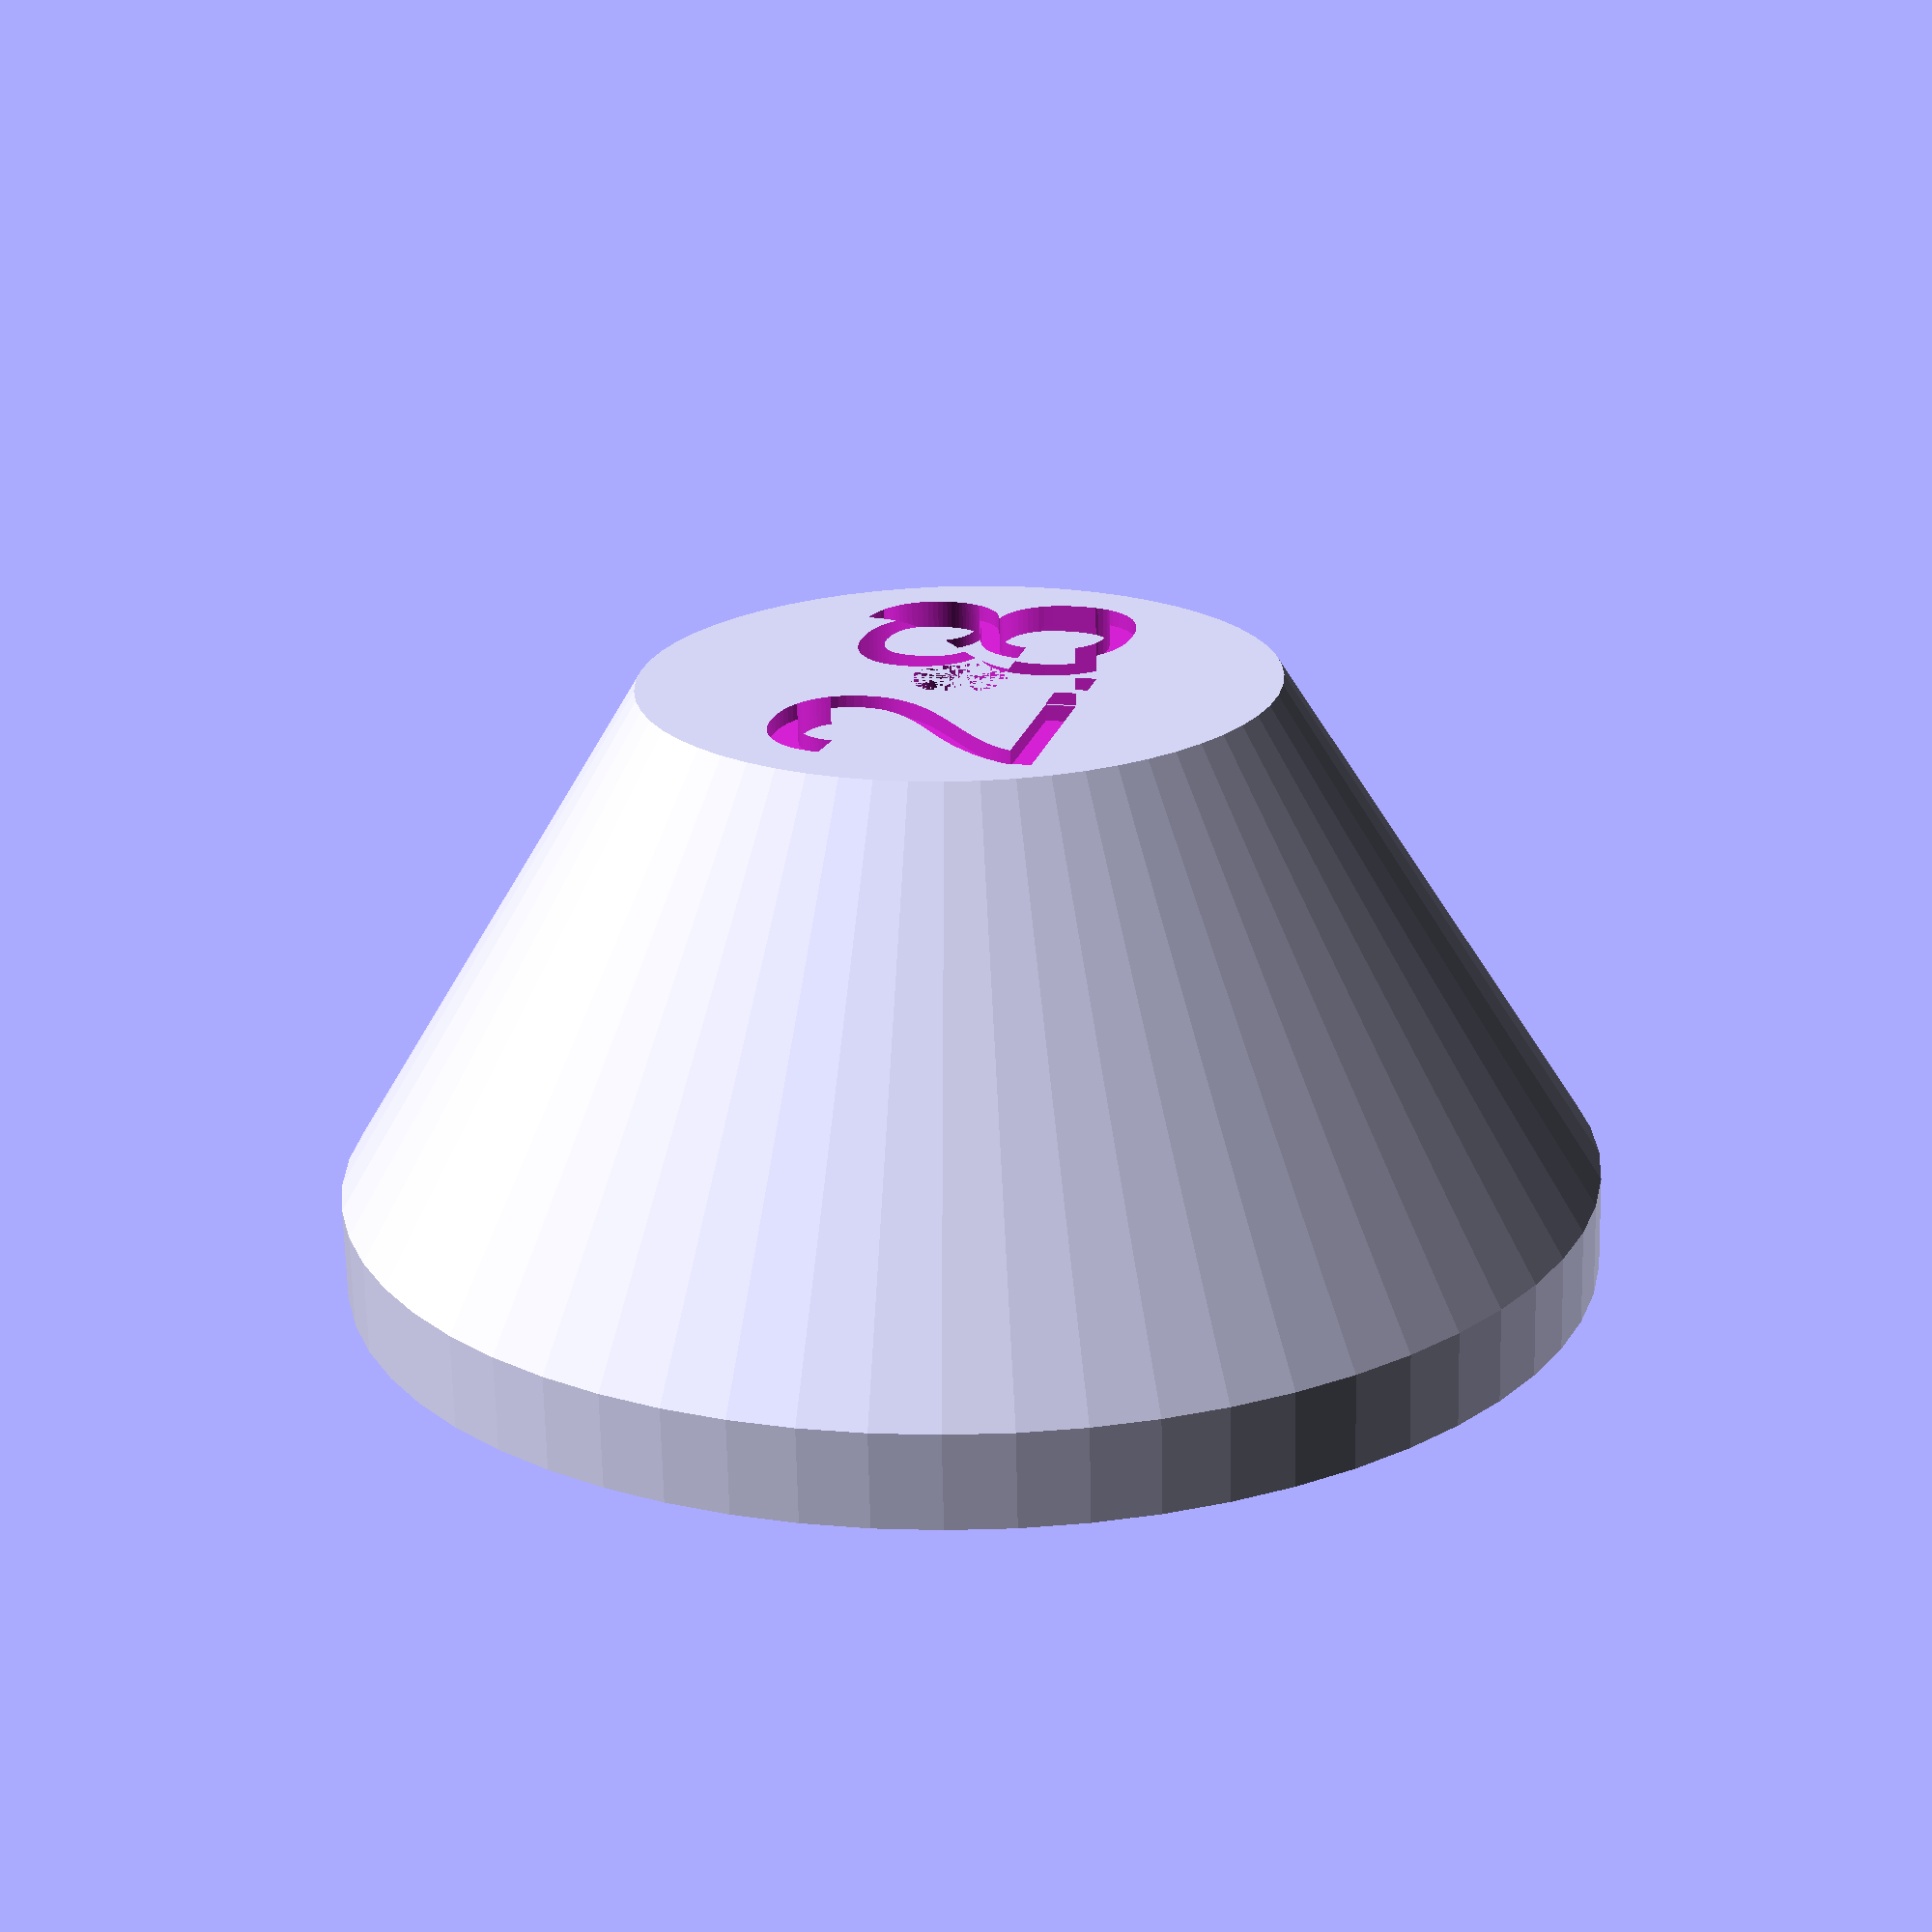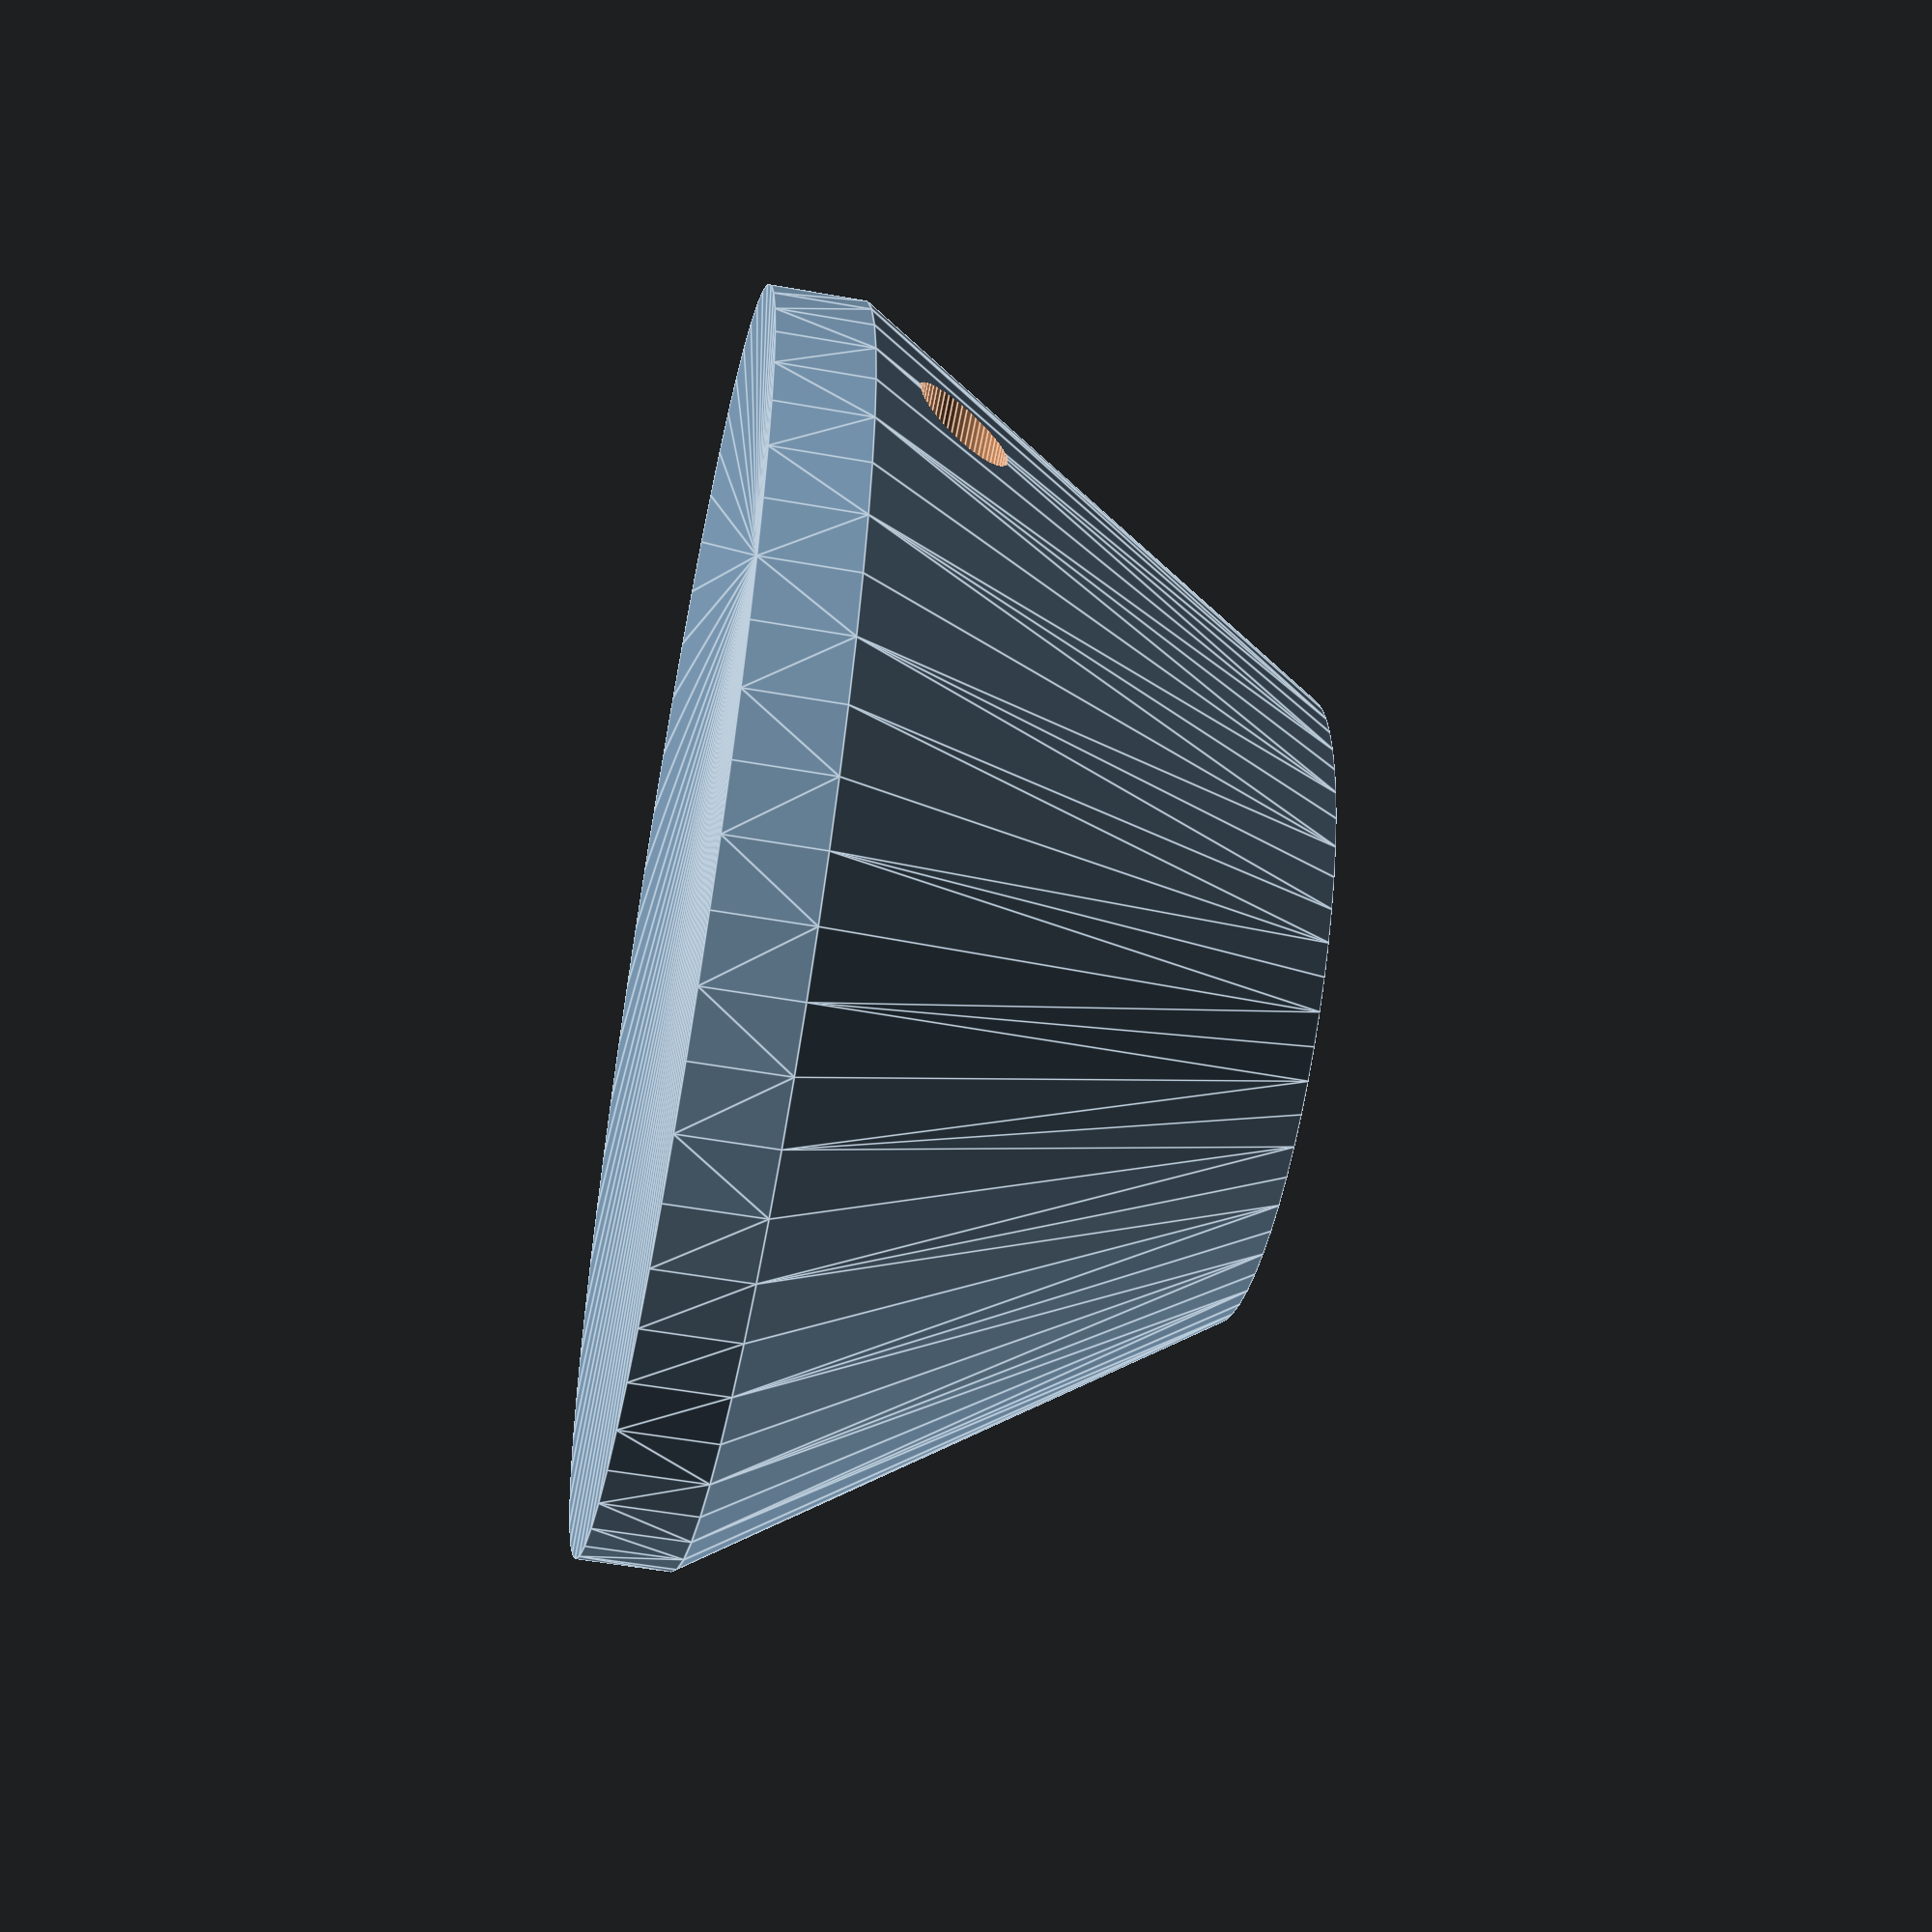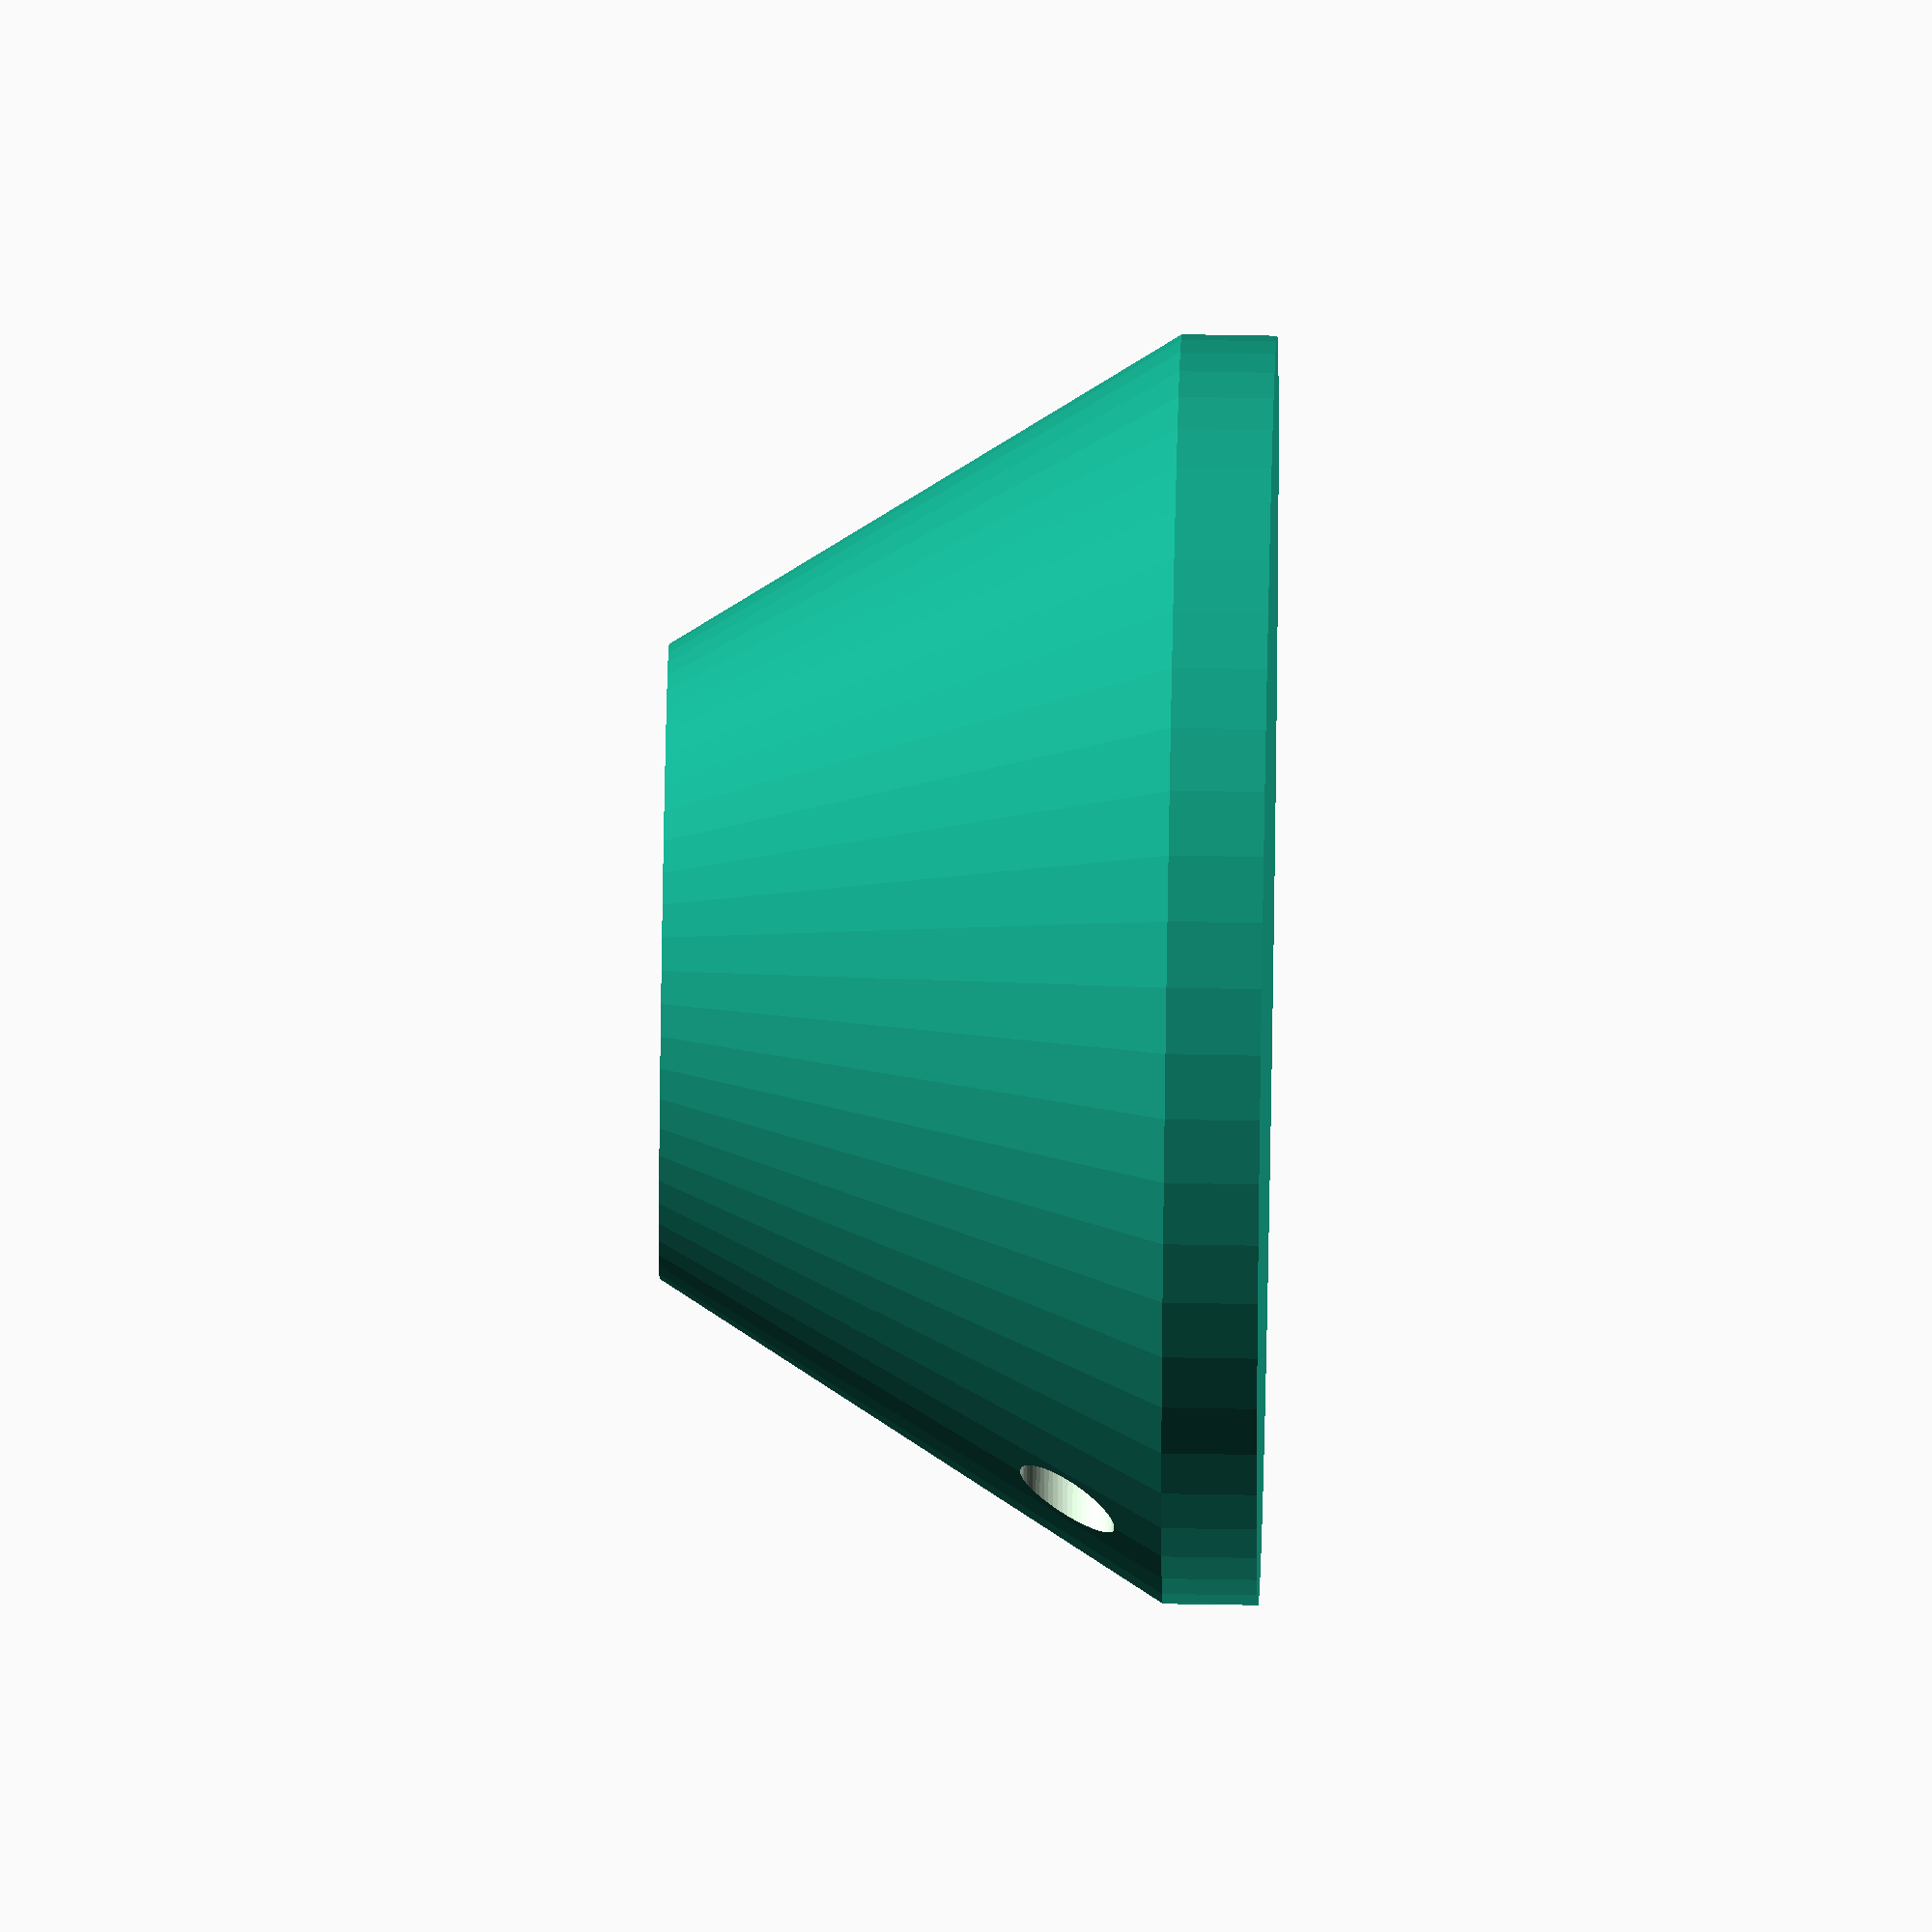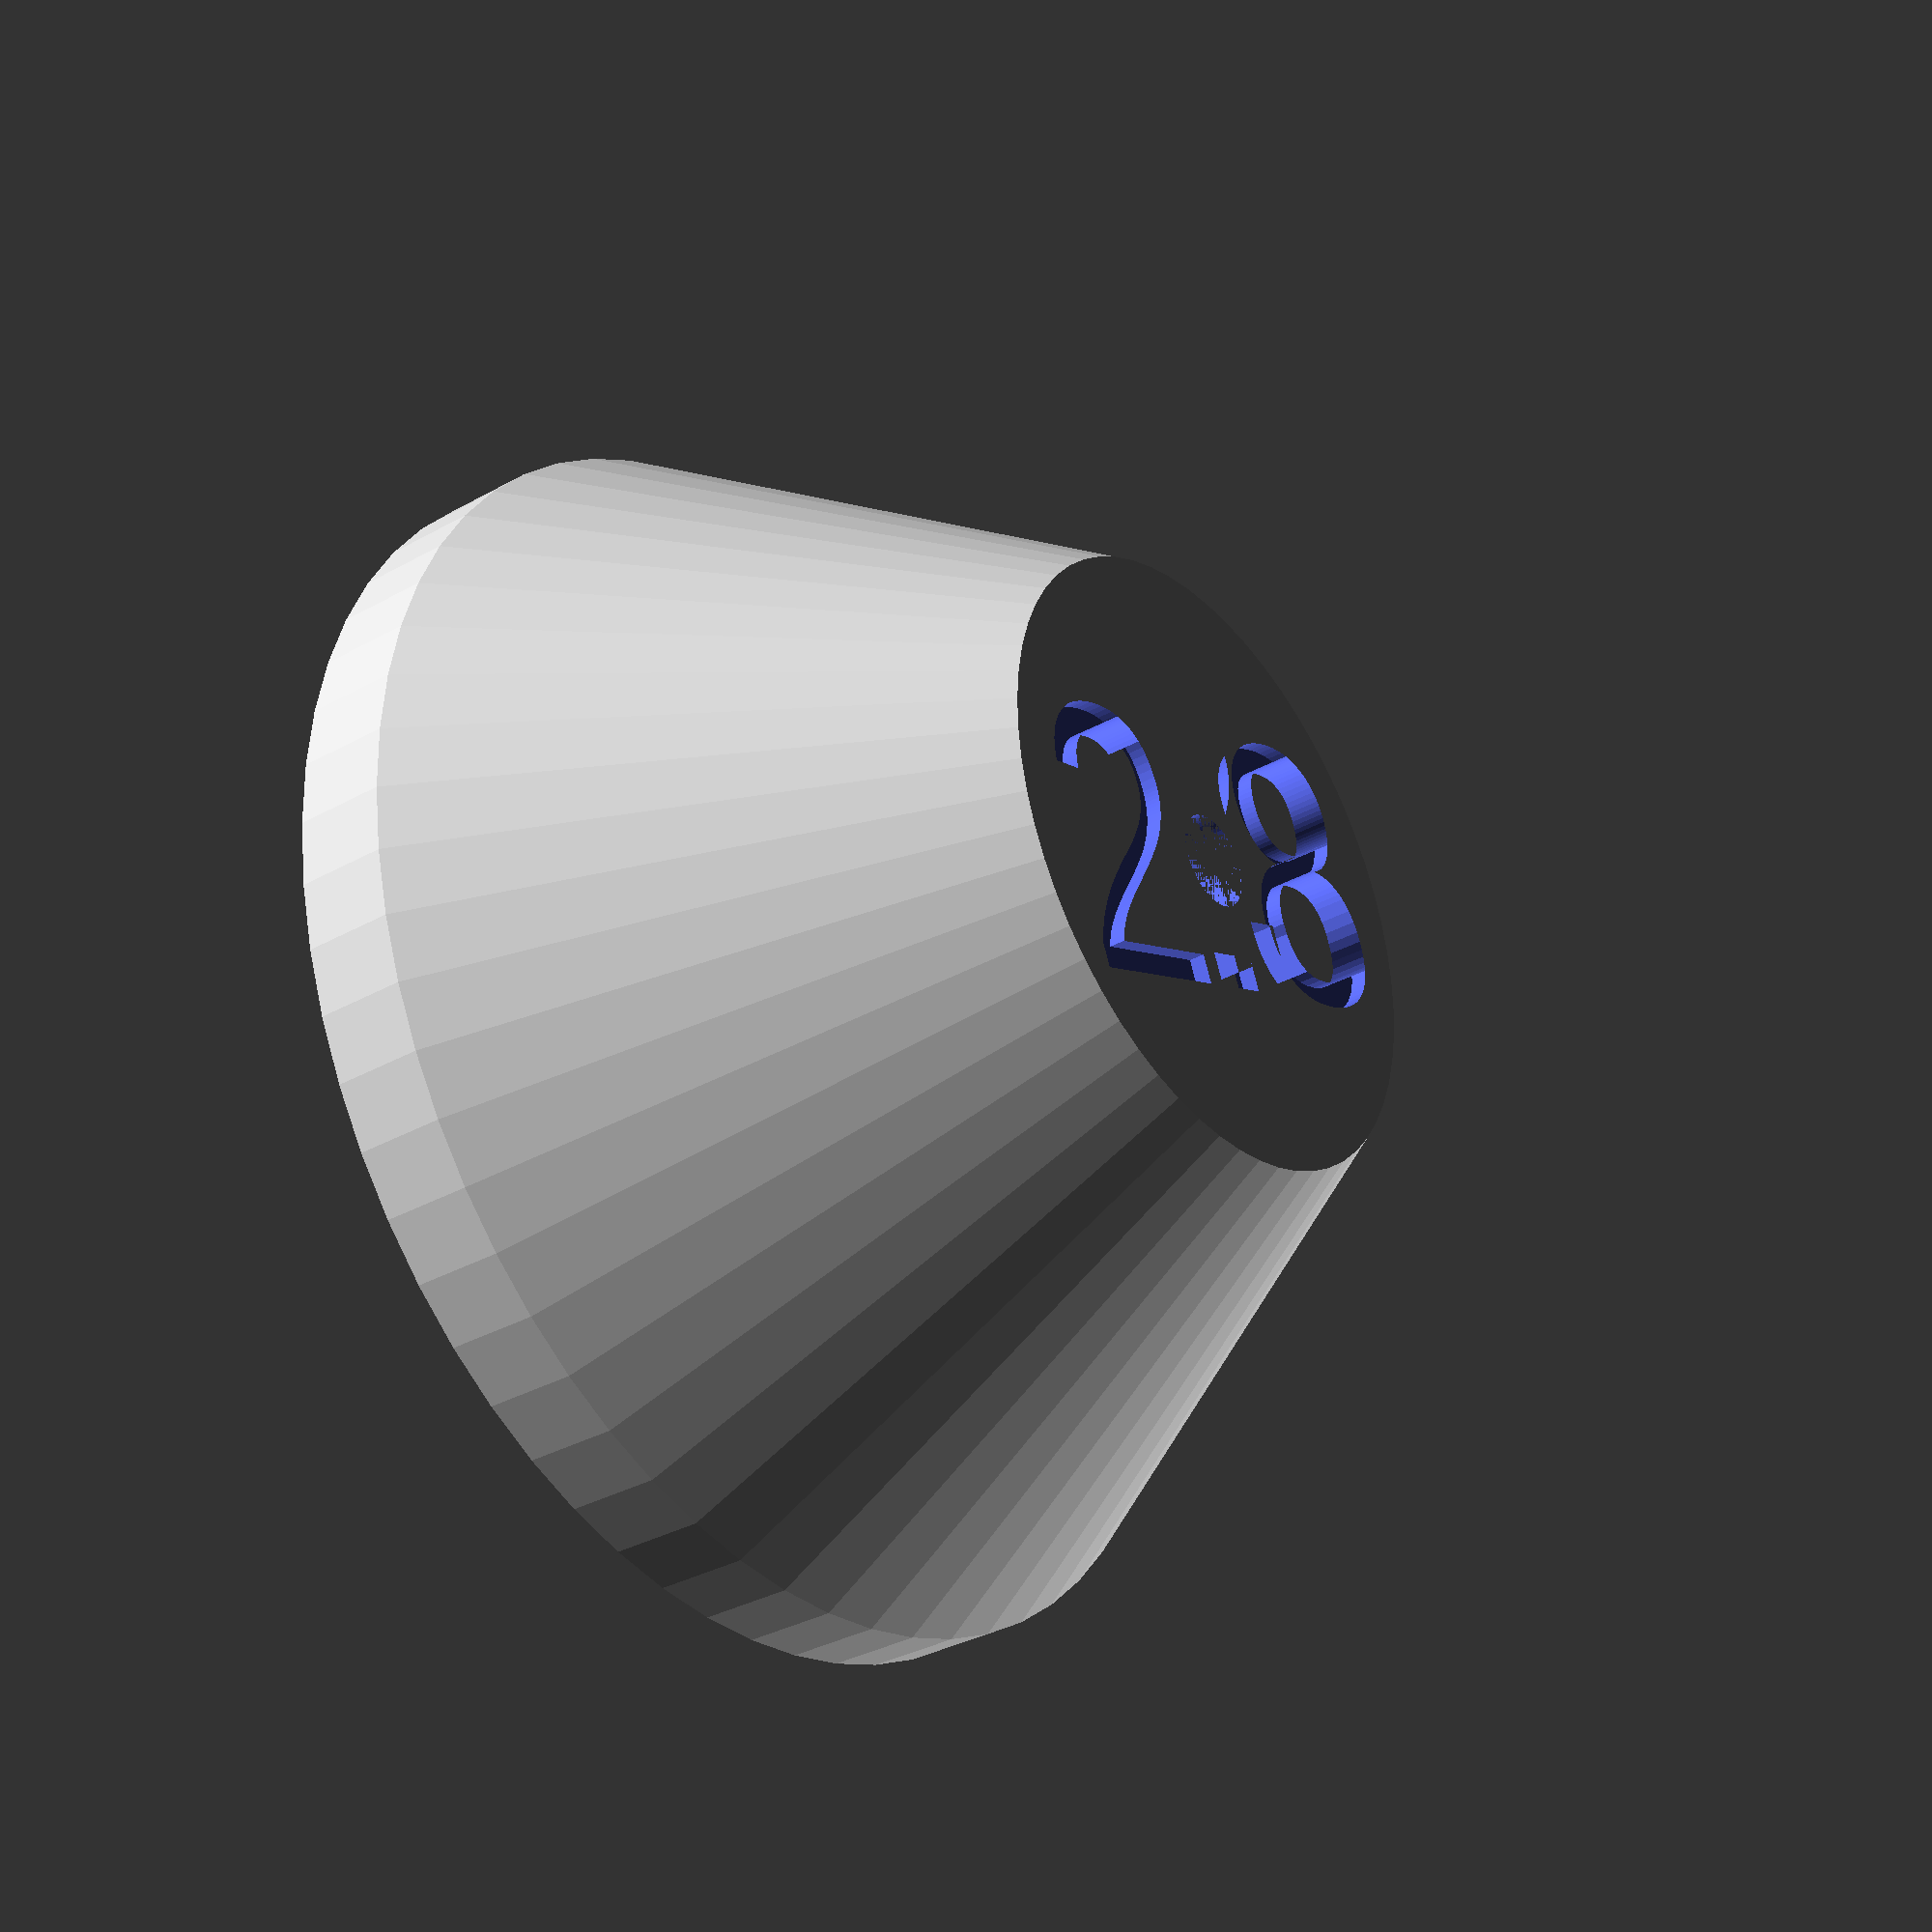
<openscad>
$fn=60;

x = 3;
y = 3;
z = 8;
r = 10;

top_z = 16;
top_r = 40/2;

difference(){
translate([0,0,top_z + y])
rotate([180,0,0])
cap();

translate([0,0,top_z + y -0.5])
linear_extrude(3)
text("2.8", size=9, halign="center", valign="center");
}
module cap(){
    difference(){
        hull(){
            translate([0,0,top_z])
            cylinder(r=top_r, 3);
            cylinder(r=r,h=z);
        }
        nozzle();
    }
}

module nozzle(){
    insert_h = 13;
    nozzle_r = 2.8/2;

    insert_padding = 0.1;
    prism_s = nozzle_r*2;

    union(){
        cylinder(r=nozzle_r + insert_padding,h=insert_h);

        translate([0,0,insert_h])
        sphere(r=nozzle_r + insert_padding);
        
        translate([0,0,insert_h])
        rotate([90,0,0])
        cylinder(r=nozzle_r + insert_padding,h=insert_h + 10);
    }
}
</openscad>
<views>
elev=249.2 azim=104.4 roll=178.7 proj=p view=solid
elev=232.2 azim=98.6 roll=280.9 proj=p view=edges
elev=300.8 azim=98.5 roll=91.0 proj=o view=solid
elev=34.0 azim=337.1 roll=307.3 proj=p view=wireframe
</views>
